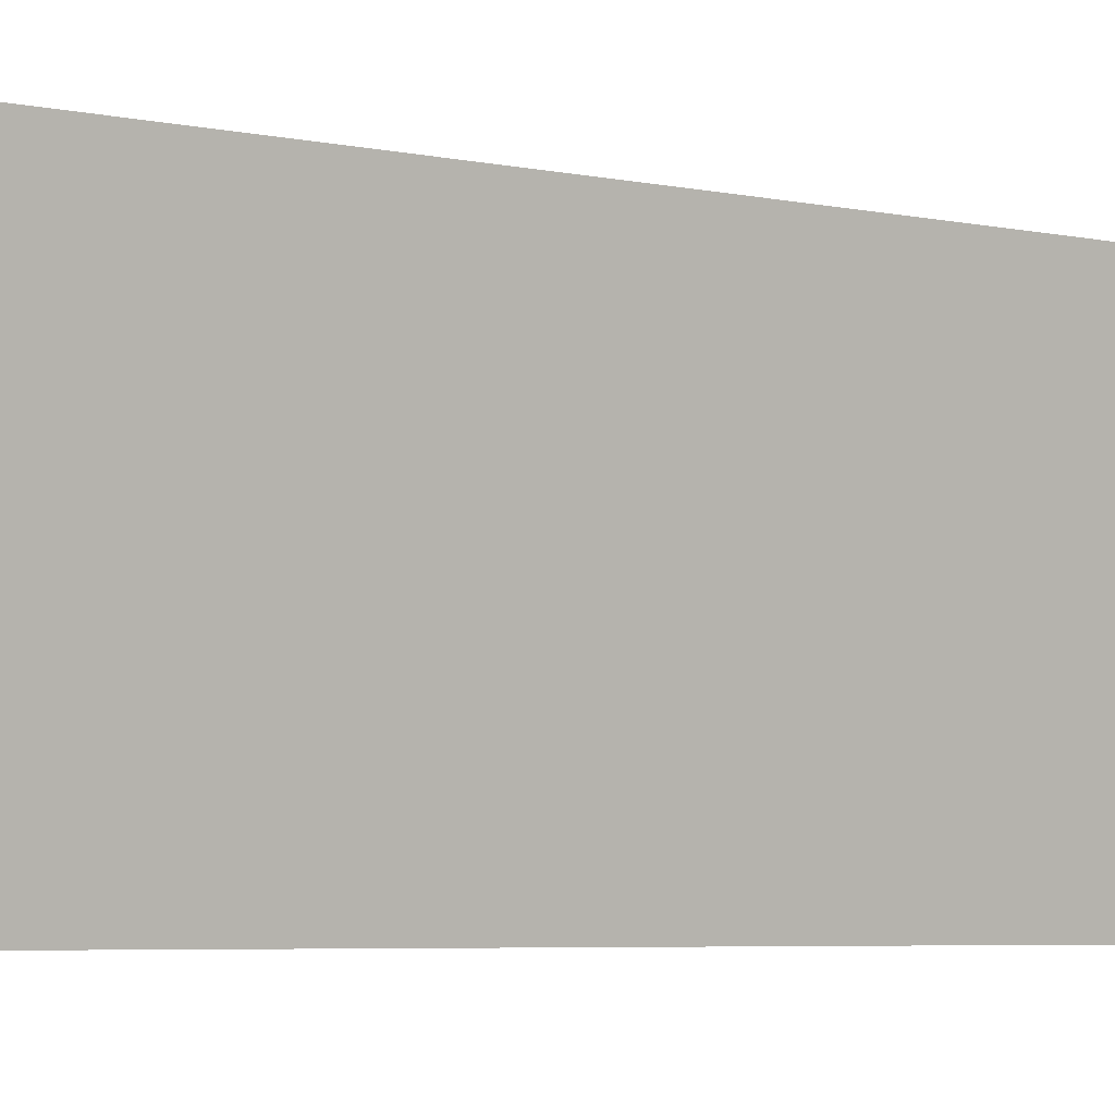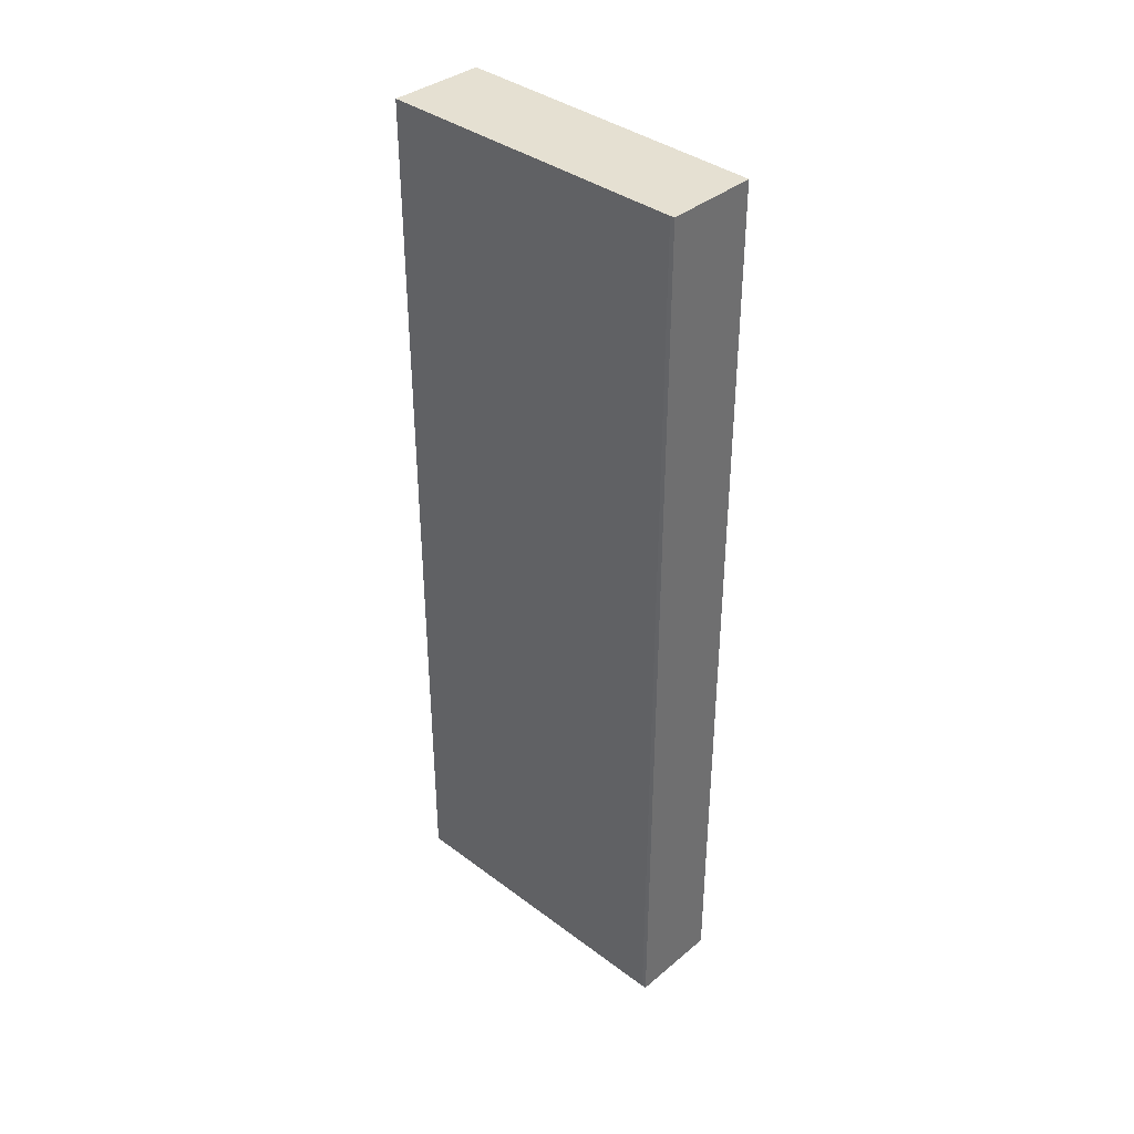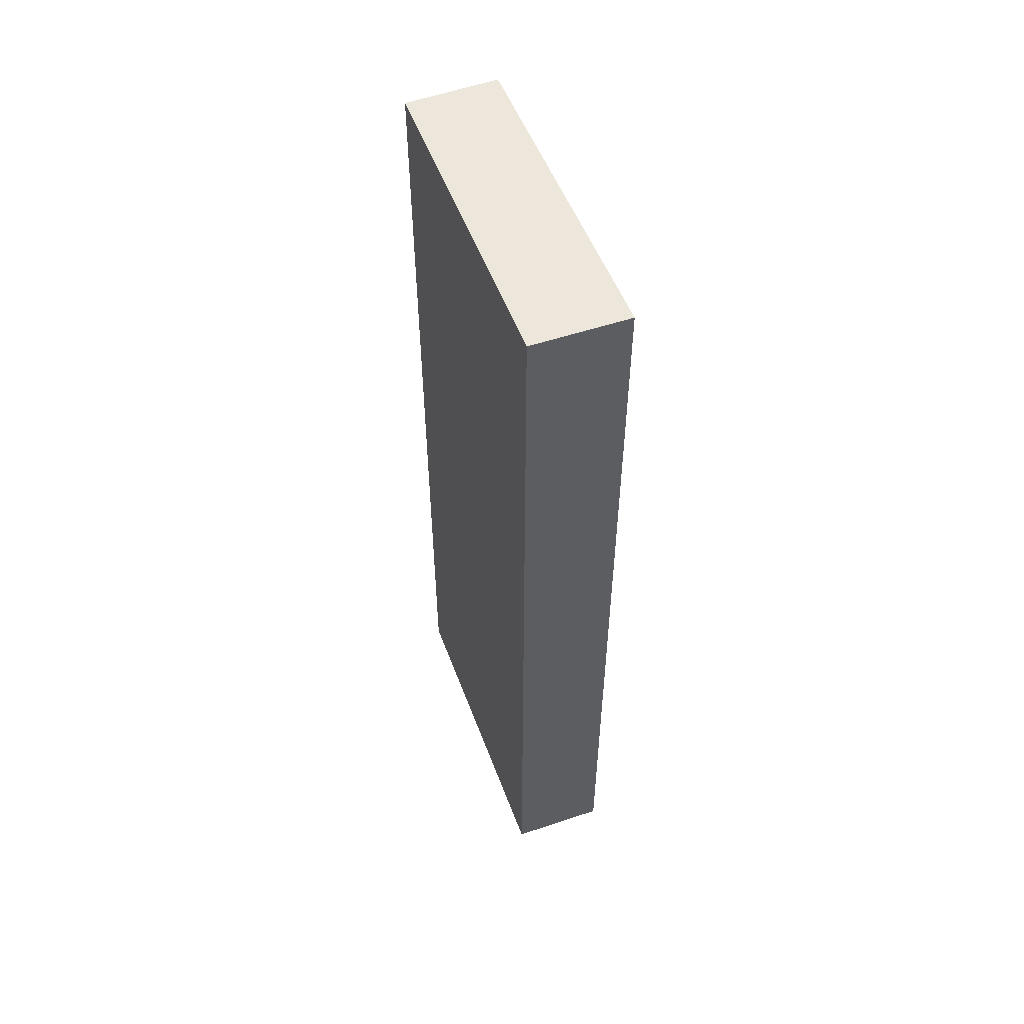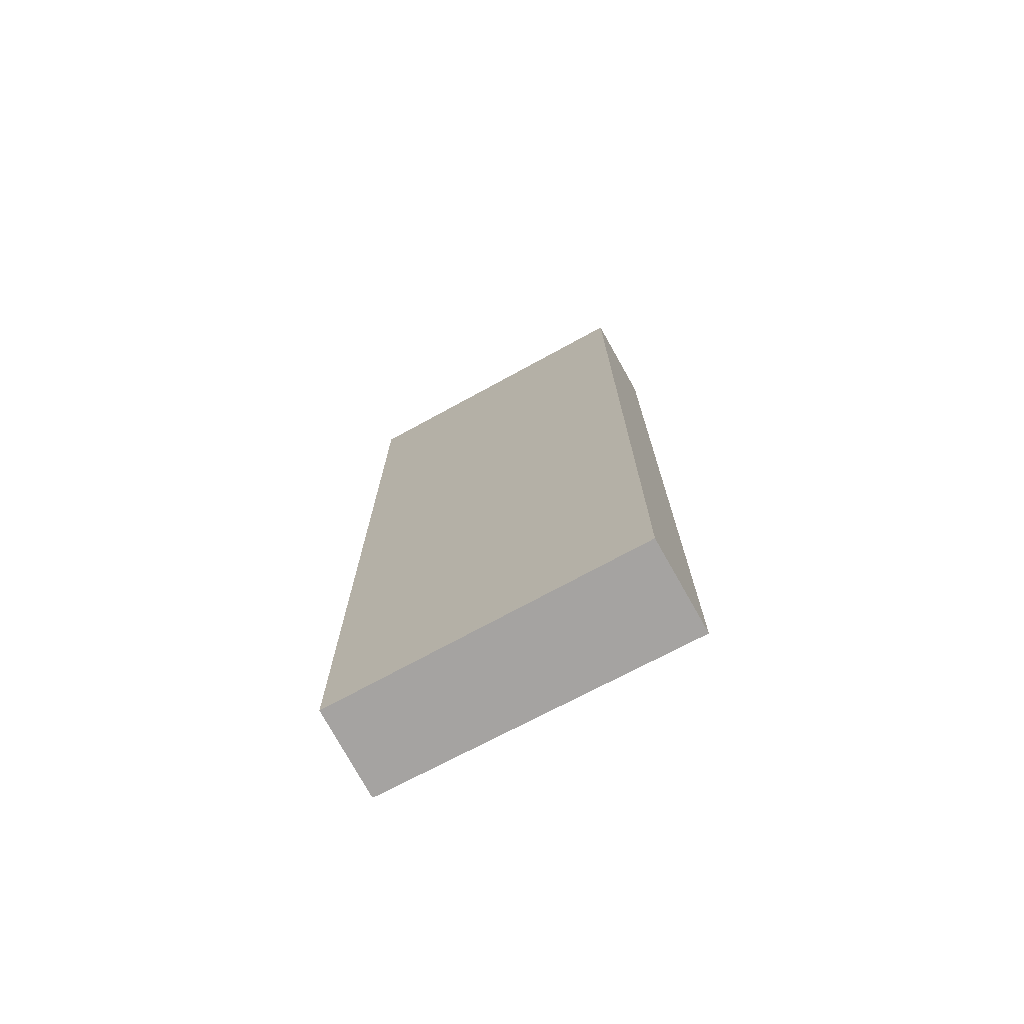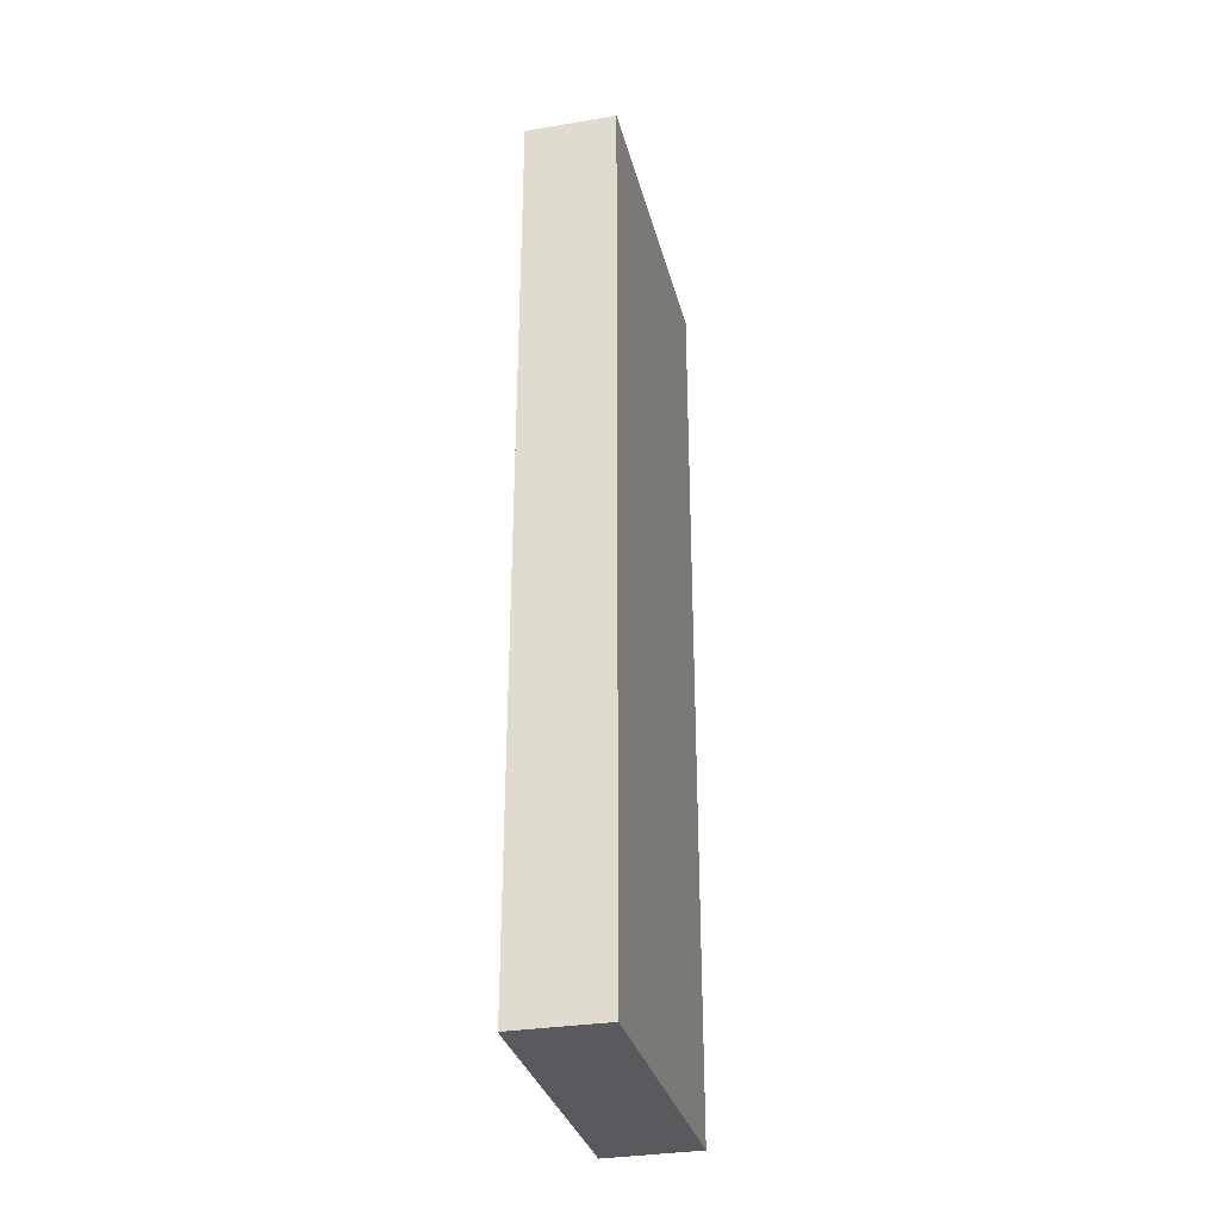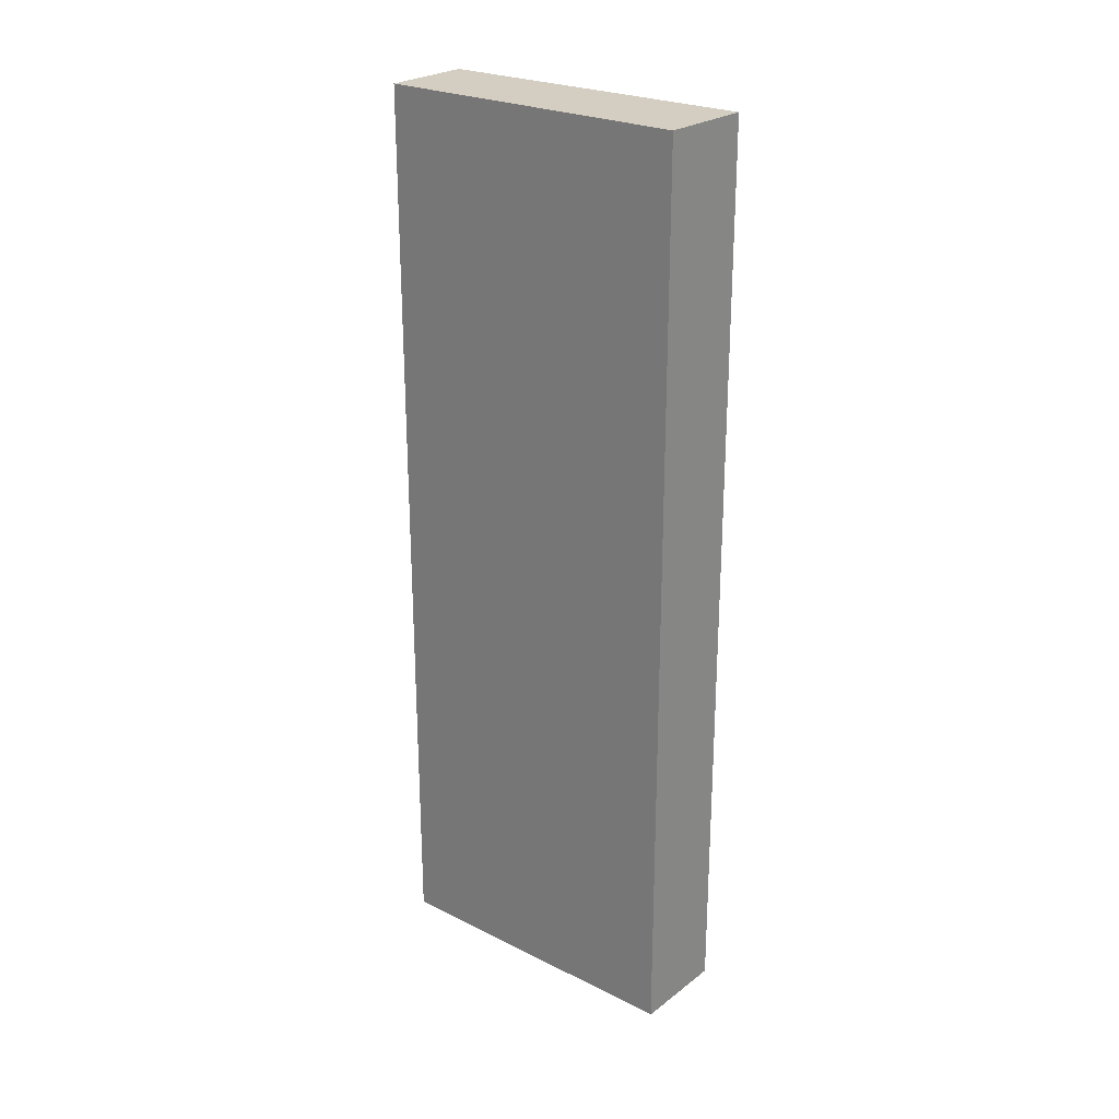
<metadata>
{"format":"obj","ext":"obj","renderer":"f3d","projection":"perspective","resolution":1024,"background":"white","views":[{"elev":-4.6,"azim":-127.0,"up":"+Z"},{"elev":37.7,"azim":127.2,"up":"+Y"},{"elev":53.9,"azim":-27.4,"up":"+Y"},{"elev":-73.1,"azim":-68.4,"up":"+Y"},{"elev":-31.7,"azim":-173.2,"up":"+Y"},{"elev":25.0,"azim":-58.1,"up":"+Y"}]}
</metadata>
<code>
v  1.322 12.75 0.182
v  0.546 12.75 -4.418
v  0 12.75 7.808e-16
v  1.815 12.75 -4.219
v  1.814 12.75 -4.279
v  1.814 2.62e-16 -4.279
v  0.546 2.705e-16 -4.418
v  0 0 0
v  1.322 -1.114e-17 0.182
v  1.815 2.583e-16 -4.219
g defaultobject
f 1 2 3
f 2 1 4
f 2 4 5
f 6 2 5
f 2 6 7
f 7 3 2
f 3 7 8
f 8 1 3
f 1 8 9
f 10 5 4
f 5 10 6
f 9 4 1
f 4 9 10
f 10 7 6
f 7 10 8
f 8 10 9

</code>
